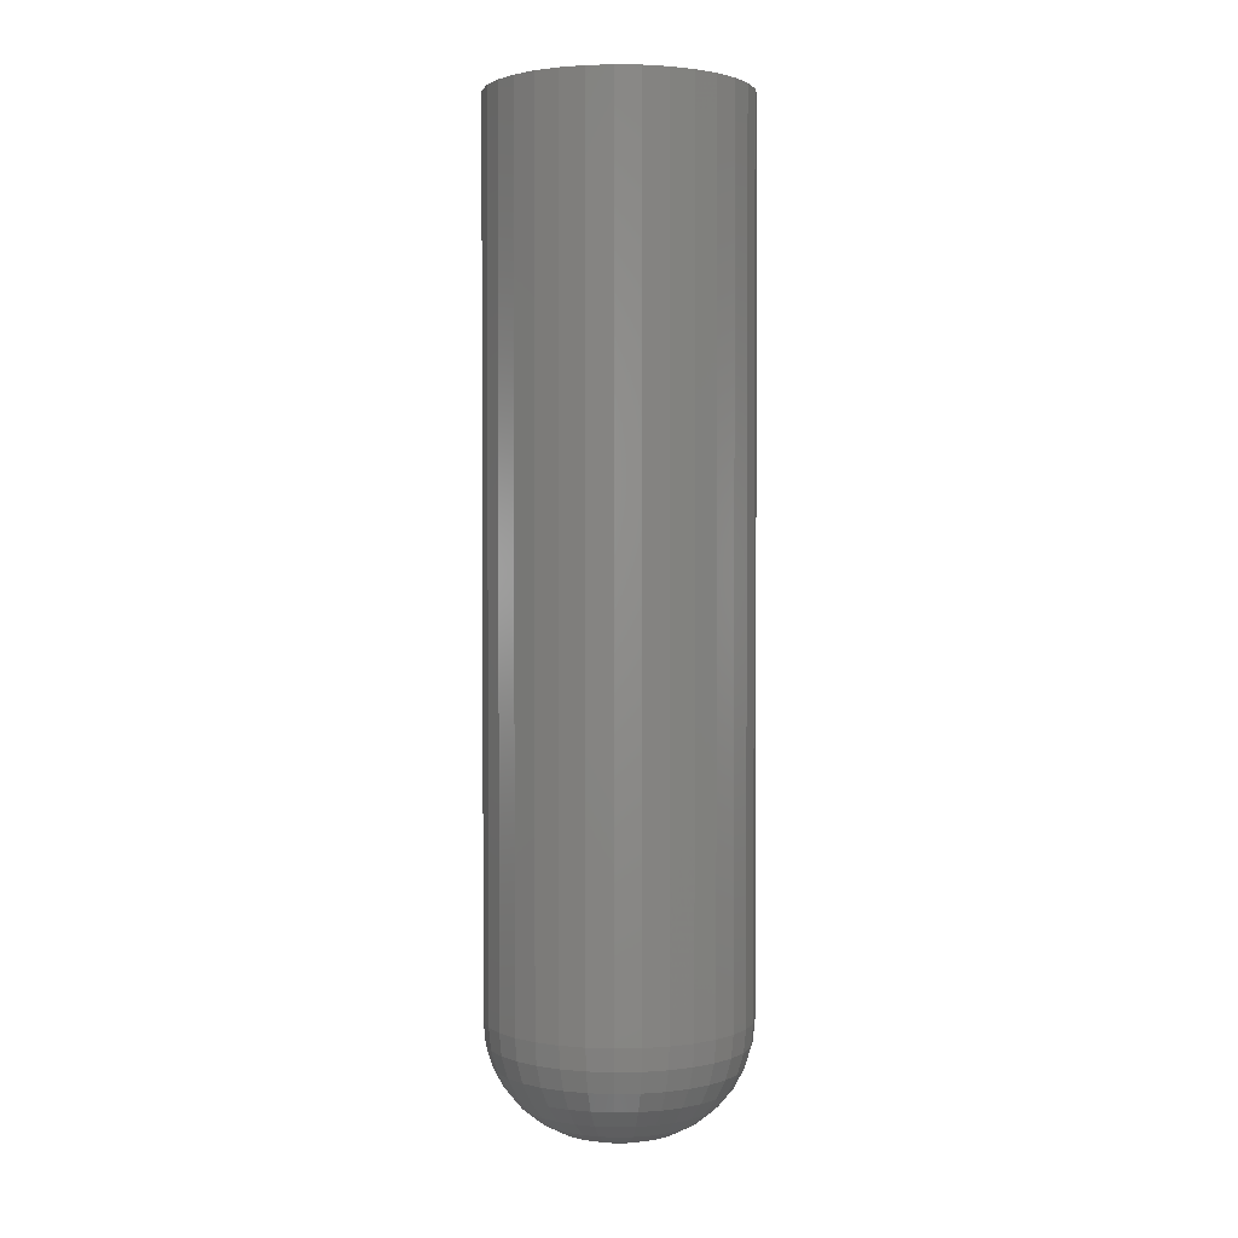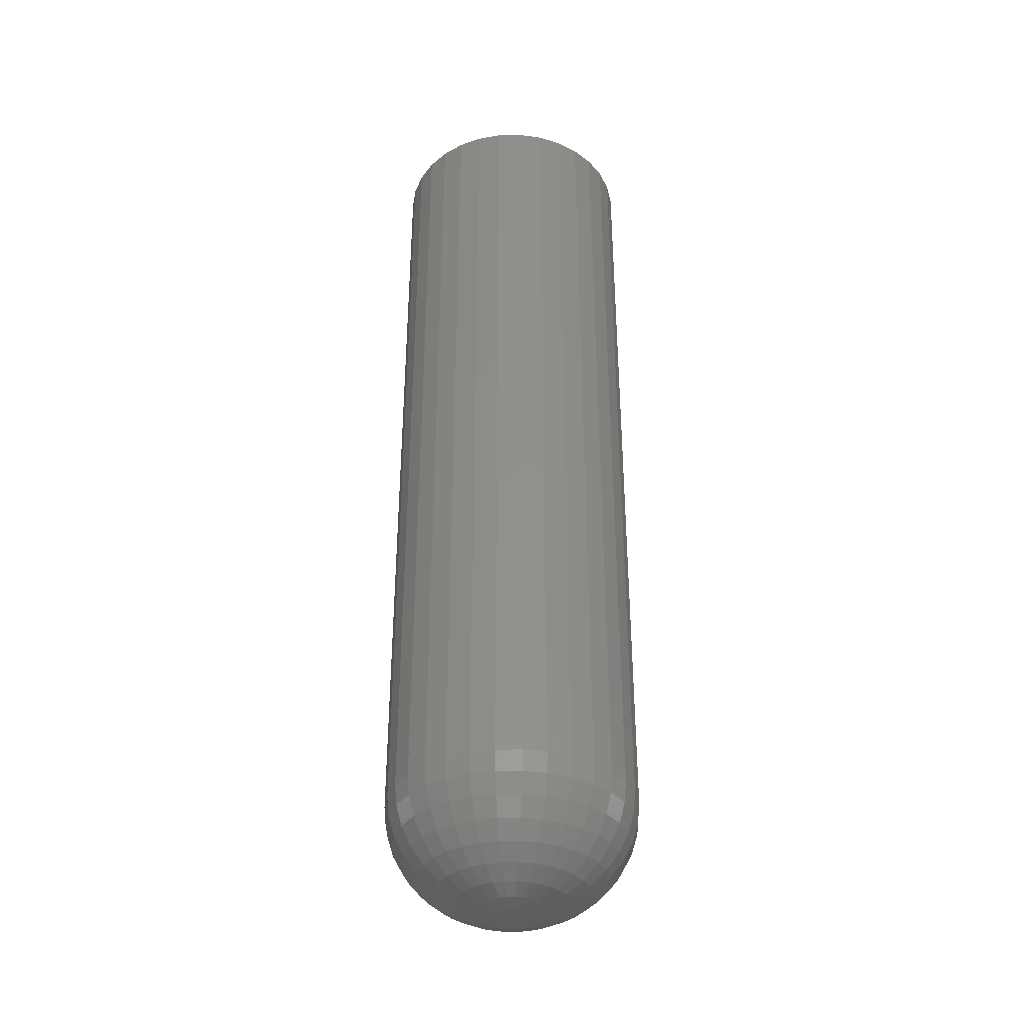
<metadata>
{"format":"stl","ext":"stl","renderer":"f3d","projection":"perspective","resolution":1024,"background":"white","views":[{"elev":1.9,"azim":-155.4,"up":"+Y"},{"elev":-36.6,"azim":153.4,"up":"+Y"}]}
</metadata>
<code>
# stl→obj: 320 verts, 636 faces
v 0.004203 -0.75 0.0106
v -0.01189 -0.75 0.009013
v 0.006135 -0.75 0.009013
v -0.01348 -0.75 0.007082
v 0.00772 -0.75 0.007082
v -0.01465 -0.75 0.004878
v 0.008898 -0.75 0.004878
v 0.008898 -0.75 -0.004878
v -0.01348 -0.75 -0.007082
v 0.00772 -0.75 -0.007082
v -0.01189 -0.75 -0.009013
v 0.006135 -0.75 -0.009013
v -0.00996 -0.75 -0.0106
v -0.00996 -0.75 0.0106
v 0.002 -0.75 0.01178
v -0.0003915 -0.75 0.0125
v -0.002878 -0.75 0.01275
v -0.005365 -0.75 0.0125
v -0.007756 -0.75 0.01178
v 0.004203 -0.75 -0.0106
v -0.007756 -0.75 -0.01178
v -0.005365 -0.75 -0.0125
v -0.002878 -0.75 -0.01275
v -0.0003915 -0.75 -0.0125
v 0.002 -0.75 -0.01178
v 0.009623 -0.75 0.002487
v -0.01538 -0.75 0.002487
v 0.009868 -0.75 -2.276e-17
v -0.01562 -0.75 4.65e-19
v 0.009623 -0.75 -0.002487
v -0.01538 -0.75 -0.002487
v -0.01465 -0.75 -0.004878
v 0.09581 5.478e-18 -1.209e-17
v 0.09581 -0.6641 -3.626e-17
v 0.09391 5.373e-18 -0.01925
v 0.09391 -0.6641 -0.01925
v 0.08829 5.061e-18 -0.03776
v 0.08829 -0.6641 -0.03776
v 0.07917 4.555e-18 -0.05483
v 0.07917 -0.6641 -0.05483
v 0.0669 3.874e-18 -0.06978
v 0.0669 -0.6641 -0.06978
v 0.05195 3.043e-18 -0.08205
v 0.05195 -0.6641 -0.08205
v 0.03489 2.096e-18 -0.09117
v 0.03489 -0.6641 -0.09117
v 0.01637 1.069e-18 -0.09679
v 0.01637 -0.6641 -0.09679
v -0.002878 -1.342e-33 -0.09868
v -0.002878 -0.6641 -0.09868
v -0.02213 -1.069e-18 -0.09679
v -0.02213 -0.6641 -0.09679
v -0.04064 -2.096e-18 -0.09117
v -0.04064 -0.6641 -0.09117
v -0.0577 -3.043e-18 -0.08205
v -0.0577 -0.6641 -0.08205
v -0.07266 -3.874e-18 -0.06978
v -0.07266 -0.6641 -0.06978
v -0.08493 -4.555e-18 -0.05483
v -0.08493 -0.6641 -0.05483
v -0.09405 -5.061e-18 -0.03776
v -0.09405 -0.6641 -0.03776
v -0.09967 -5.373e-18 -0.01925
v -0.09967 -0.6641 -0.01925
v -0.1016 -5.478e-18 1.208e-17
v -0.1016 -0.6641 1.208e-17
v -0.09967 -5.373e-18 0.01925
v -0.09967 -0.6641 0.01925
v -0.09405 -5.061e-18 0.03776
v -0.09405 -0.6641 0.03776
v -0.08493 -4.555e-18 0.05483
v -0.08493 -0.6641 0.05483
v -0.07266 -3.874e-18 0.06978
v -0.07266 -0.6641 0.06978
v -0.0577 -3.043e-18 0.08205
v -0.0577 -0.6641 0.08205
v -0.04064 -2.096e-18 0.09117
v -0.04064 -0.6641 0.09117
v -0.02213 -1.069e-18 0.09679
v -0.02213 -0.6641 0.09679
v -0.002878 6.709e-34 0.09868
v -0.002878 -0.6641 0.09868
v 0.01637 1.069e-18 0.09679
v 0.01637 -0.6641 0.09679
v 0.03489 2.096e-18 0.09117
v 0.03489 -0.6641 0.09117
v 0.05195 3.043e-18 0.08205
v 0.05195 -0.6641 0.08205
v 0.0669 3.874e-18 0.06978
v 0.0669 -0.6641 0.06978
v 0.07917 4.555e-18 0.05483
v 0.07917 -0.6641 0.05483
v 0.08829 5.061e-18 0.03776
v 0.08829 -0.6641 0.03776
v 0.09391 5.373e-18 0.01925
v 0.09391 -0.6641 0.01925
v -0.03239 -0.7483 -1.735e-18
v -0.03182 -0.7483 0.005758
v -0.04851 -0.7435 0
v -0.04764 -0.7435 0.008903
v -0.06337 -0.7355 0
v -0.06221 -0.7355 0.0118
v -0.07639 -0.7248 6.939e-18
v -0.07498 -0.7248 0.01434
v -0.08708 -0.7118 6.939e-18
v -0.08546 -0.7118 0.01643
v -0.09502 -0.6969 0
v -0.09325 -0.6969 0.01798
v -0.09991 -0.6808 6.939e-18
v -0.09805 -0.6808 0.01893
v 0.02607 -0.7483 0.005758
v 0.02663 -0.7483 -8.674e-18
v 0.04188 -0.7435 0.008903
v 0.04276 -0.7435 -1.041e-17
v 0.05645 -0.7355 0.0118
v 0.05761 -0.7355 -6.939e-18
v 0.06922 -0.7248 0.01434
v 0.07064 -0.7248 -1.388e-17
v 0.0797 -0.7118 0.01643
v 0.08132 -0.7118 -6.939e-18
v 0.08749 -0.6969 0.01798
v 0.08926 -0.6969 -6.939e-18
v 0.09229 -0.6808 0.01893
v 0.09415 -0.6808 -1.388e-17
v 0.02439 -0.7483 0.01129
v 0.03928 -0.7435 0.01746
v 0.05301 -0.7355 0.02315
v 0.06504 -0.7248 0.02813
v 0.07491 -0.7118 0.03222
v 0.08225 -0.6969 0.03526
v 0.08677 -0.6808 0.03713
v 0.02166 -0.7483 0.0164
v 0.03506 -0.7435 0.02535
v 0.04742 -0.7355 0.03361
v 0.05825 -0.7248 0.04084
v 0.06713 -0.7118 0.04678
v 0.07374 -0.6969 0.05119
v 0.0778 -0.6808 0.05391
v 0.01799 -0.7483 0.02087
v 0.02939 -0.7435 0.03227
v 0.0399 -0.7355 0.04277
v 0.0491 -0.7248 0.05198
v 0.05666 -0.7118 0.05954
v 0.06228 -0.6969 0.06515
v 0.06573 -0.6808 0.06861
v 0.01352 -0.7483 0.02454
v 0.02247 -0.7435 0.03794
v 0.03073 -0.7355 0.0503
v 0.03796 -0.7248 0.06112
v 0.0439 -0.7118 0.07001
v 0.04831 -0.6969 0.07661
v 0.05103 -0.6808 0.08068
v 0.008416 -0.7483 0.02727
v 0.01458 -0.7435 0.04216
v 0.02027 -0.7355 0.05589
v 0.02525 -0.7248 0.06792
v 0.02934 -0.7118 0.07779
v 0.03238 -0.6969 0.08513
v 0.03425 -0.6808 0.08965
v 0.002879 -0.7483 0.02895
v 0.006024 -0.7435 0.04476
v 0.008923 -0.7355 0.05933
v 0.01146 -0.7248 0.0721
v 0.01355 -0.7118 0.08258
v 0.0151 -0.6969 0.09037
v 0.01605 -0.6808 0.09517
v -0.002878 -0.7483 0.02951
v -0.002878 -0.7435 0.04563
v -0.002878 -0.7355 0.06049
v -0.002878 -0.7248 0.07351
v -0.002878 -0.7118 0.0842
v -0.002878 -0.6969 0.09214
v -0.002878 -0.6808 0.09703
v -0.008636 -0.7483 0.02895
v -0.01178 -0.7435 0.04476
v -0.01468 -0.7355 0.05933
v -0.01722 -0.7248 0.0721
v -0.01931 -0.7118 0.08258
v -0.02085 -0.6969 0.09037
v -0.02181 -0.6808 0.09517
v -0.01417 -0.7483 0.02727
v -0.02034 -0.7435 0.04216
v -0.02603 -0.7355 0.05589
v -0.03101 -0.7248 0.06792
v -0.0351 -0.7118 0.07779
v -0.03814 -0.6969 0.08513
v -0.04001 -0.6808 0.08965
v -0.01927 -0.7483 0.02454
v -0.02823 -0.7435 0.03794
v -0.03649 -0.7355 0.0503
v -0.04372 -0.7248 0.06112
v -0.04966 -0.7118 0.07001
v -0.05407 -0.6969 0.07661
v -0.05679 -0.6808 0.08068
v -0.02375 -0.7483 0.02087
v -0.03515 -0.7435 0.03227
v -0.04565 -0.7355 0.04277
v -0.05486 -0.7248 0.05198
v -0.06242 -0.7118 0.05954
v -0.06803 -0.6969 0.06515
v -0.07149 -0.6808 0.06861
v -0.02742 -0.7483 0.0164
v -0.04082 -0.7435 0.02535
v -0.05317 -0.7355 0.03361
v -0.064 -0.7248 0.04084
v -0.07289 -0.7118 0.04678
v -0.07949 -0.6969 0.05119
v -0.08356 -0.6808 0.05391
v -0.03014 -0.7483 0.01129
v -0.04504 -0.7435 0.01746
v -0.05876 -0.7355 0.02315
v -0.0708 -0.7248 0.02813
v -0.08067 -0.7118 0.03222
v -0.08801 -0.6969 0.03526
v -0.09253 -0.6808 0.03713
v 0.02607 -0.7483 -0.005758
v 0.04188 -0.7435 -0.008903
v 0.05645 -0.7355 -0.0118
v 0.06922 -0.7248 -0.01434
v 0.0797 -0.7118 -0.01643
v 0.08749 -0.6969 -0.01798
v 0.09229 -0.6808 -0.01893
v -0.03182 -0.7483 -0.005758
v -0.04764 -0.7435 -0.008903
v -0.06221 -0.7355 -0.0118
v -0.07498 -0.7248 -0.01434
v -0.08546 -0.7118 -0.01643
v -0.09325 -0.6969 -0.01798
v -0.09805 -0.6808 -0.01893
v -0.03014 -0.7483 -0.01129
v -0.04504 -0.7435 -0.01746
v -0.05876 -0.7355 -0.02315
v -0.0708 -0.7248 -0.02813
v -0.08067 -0.7118 -0.03222
v -0.08801 -0.6969 -0.03526
v -0.09253 -0.6808 -0.03713
v -0.02742 -0.7483 -0.0164
v -0.04082 -0.7435 -0.02535
v -0.05317 -0.7355 -0.03361
v -0.064 -0.7248 -0.04084
v -0.07289 -0.7118 -0.04678
v -0.07949 -0.6969 -0.05119
v -0.08356 -0.6808 -0.05391
v -0.02375 -0.7483 -0.02087
v -0.03515 -0.7435 -0.03227
v -0.04565 -0.7355 -0.04277
v -0.05486 -0.7248 -0.05198
v -0.06242 -0.7118 -0.05954
v -0.06803 -0.6969 -0.06515
v -0.07149 -0.6808 -0.06861
v -0.01927 -0.7483 -0.02454
v -0.02823 -0.7435 -0.03794
v -0.03649 -0.7355 -0.0503
v -0.04372 -0.7248 -0.06112
v -0.04966 -0.7118 -0.07001
v -0.05407 -0.6969 -0.07661
v -0.05679 -0.6808 -0.08068
v -0.01417 -0.7483 -0.02727
v -0.02034 -0.7435 -0.04216
v -0.02603 -0.7355 -0.05589
v -0.03101 -0.7248 -0.06792
v -0.0351 -0.7118 -0.07779
v -0.03814 -0.6969 -0.08513
v -0.04001 -0.6808 -0.08965
v -0.008636 -0.7483 -0.02895
v -0.01178 -0.7435 -0.04476
v -0.01468 -0.7355 -0.05933
v -0.01722 -0.7248 -0.0721
v -0.01931 -0.7118 -0.08258
v -0.02085 -0.6969 -0.09037
v -0.02181 -0.6808 -0.09517
v -0.002878 -0.7483 -0.02951
v -0.002878 -0.7435 -0.04563
v -0.002878 -0.7355 -0.06049
v -0.002878 -0.7248 -0.07351
v -0.002878 -0.7118 -0.0842
v -0.002878 -0.6969 -0.09214
v -0.002878 -0.6808 -0.09703
v 0.002879 -0.7483 -0.02895
v 0.006024 -0.7435 -0.04476
v 0.008923 -0.7355 -0.05933
v 0.01146 -0.7248 -0.0721
v 0.01355 -0.7118 -0.08258
v 0.0151 -0.6969 -0.09037
v 0.01605 -0.6808 -0.09517
v 0.008416 -0.7483 -0.02727
v 0.01458 -0.7435 -0.04216
v 0.02027 -0.7355 -0.05589
v 0.02525 -0.7248 -0.06792
v 0.02934 -0.7118 -0.07779
v 0.03238 -0.6969 -0.08513
v 0.03425 -0.6808 -0.08965
v 0.01352 -0.7483 -0.02454
v 0.02247 -0.7435 -0.03794
v 0.03073 -0.7355 -0.0503
v 0.03796 -0.7248 -0.06112
v 0.0439 -0.7118 -0.07001
v 0.04831 -0.6969 -0.07661
v 0.05103 -0.6808 -0.08068
v 0.01799 -0.7483 -0.02087
v 0.02939 -0.7435 -0.03227
v 0.0399 -0.7355 -0.04277
v 0.0491 -0.7248 -0.05198
v 0.05666 -0.7118 -0.05954
v 0.06228 -0.6969 -0.06515
v 0.06573 -0.6808 -0.06861
v 0.02166 -0.7483 -0.0164
v 0.03506 -0.7435 -0.02535
v 0.04742 -0.7355 -0.03361
v 0.05825 -0.7248 -0.04084
v 0.06713 -0.7118 -0.04678
v 0.07374 -0.6969 -0.05119
v 0.0778 -0.6808 -0.05391
v 0.02439 -0.7483 -0.01129
v 0.03928 -0.7435 -0.01746
v 0.05301 -0.7355 -0.02315
v 0.06504 -0.7248 -0.02813
v 0.07491 -0.7118 -0.03222
v 0.08225 -0.6969 -0.03526
v 0.08677 -0.6808 -0.03713
f 1 2 3
f 2 4 3
f 3 4 5
f 5 4 6
f 5 6 7
f 8 9 10
f 10 9 11
f 10 11 12
f 11 13 12
f 14 2 1
f 14 1 15
f 14 15 16
f 14 16 17
f 14 17 18
f 14 18 19
f 20 12 13
f 20 13 21
f 20 21 22
f 20 22 23
f 20 23 24
f 20 24 25
f 7 6 26
f 26 6 27
f 26 27 28
f 28 27 29
f 28 29 30
f 30 29 31
f 30 31 8
f 8 31 32
f 8 32 9
f 33 34 35
f 35 34 36
f 35 36 37
f 37 36 38
f 37 38 39
f 39 38 40
f 39 40 41
f 41 40 42
f 41 42 43
f 43 42 44
f 43 44 45
f 45 44 46
f 45 46 47
f 47 46 48
f 47 48 49
f 49 48 50
f 49 50 51
f 51 50 52
f 51 52 53
f 53 52 54
f 53 54 55
f 55 54 56
f 55 56 57
f 57 56 58
f 57 58 59
f 59 58 60
f 59 60 61
f 61 60 62
f 61 62 63
f 63 62 64
f 63 64 65
f 65 64 66
f 65 66 67
f 67 66 68
f 67 68 69
f 69 68 70
f 69 70 71
f 71 70 72
f 71 72 73
f 73 72 74
f 73 74 75
f 75 74 76
f 75 76 77
f 77 76 78
f 77 78 79
f 79 78 80
f 79 80 81
f 81 80 82
f 81 82 83
f 83 82 84
f 83 84 85
f 85 84 86
f 85 86 87
f 87 86 88
f 87 88 89
f 89 88 90
f 89 90 91
f 91 90 92
f 91 92 93
f 93 92 94
f 93 94 95
f 95 94 96
f 95 96 33
f 33 96 34
f 29 27 97
f 97 27 98
f 97 98 99
f 99 98 100
f 99 100 101
f 101 100 102
f 101 102 103
f 103 102 104
f 103 104 105
f 105 104 106
f 105 106 107
f 107 106 108
f 107 108 109
f 109 108 110
f 109 110 66
f 66 110 68
f 26 28 111
f 111 28 112
f 111 112 113
f 113 112 114
f 113 114 115
f 115 114 116
f 115 116 117
f 117 116 118
f 117 118 119
f 119 118 120
f 119 120 121
f 121 120 122
f 121 122 123
f 123 122 124
f 123 124 96
f 96 124 34
f 7 26 125
f 125 26 111
f 125 111 126
f 126 111 113
f 126 113 127
f 127 113 115
f 127 115 128
f 128 115 117
f 128 117 129
f 129 117 119
f 129 119 130
f 130 119 121
f 130 121 131
f 131 121 123
f 131 123 94
f 94 123 96
f 5 7 132
f 132 7 125
f 132 125 133
f 133 125 126
f 133 126 134
f 134 126 127
f 134 127 135
f 135 127 128
f 135 128 136
f 136 128 129
f 136 129 137
f 137 129 130
f 137 130 138
f 138 130 131
f 138 131 92
f 92 131 94
f 3 5 139
f 139 5 132
f 139 132 140
f 140 132 133
f 140 133 141
f 141 133 134
f 141 134 142
f 142 134 135
f 142 135 143
f 143 135 136
f 143 136 144
f 144 136 137
f 144 137 145
f 145 137 138
f 145 138 90
f 90 138 92
f 1 3 146
f 146 3 139
f 146 139 147
f 147 139 140
f 147 140 148
f 148 140 141
f 148 141 149
f 149 141 142
f 149 142 150
f 150 142 143
f 150 143 151
f 151 143 144
f 151 144 152
f 152 144 145
f 152 145 88
f 88 145 90
f 15 1 153
f 153 1 146
f 153 146 154
f 154 146 147
f 154 147 155
f 155 147 148
f 155 148 156
f 156 148 149
f 156 149 157
f 157 149 150
f 157 150 158
f 158 150 151
f 158 151 159
f 159 151 152
f 159 152 86
f 86 152 88
f 16 15 160
f 160 15 153
f 160 153 161
f 161 153 154
f 161 154 162
f 162 154 155
f 162 155 163
f 163 155 156
f 163 156 164
f 164 156 157
f 164 157 165
f 165 157 158
f 165 158 166
f 166 158 159
f 166 159 84
f 84 159 86
f 17 16 167
f 167 16 160
f 167 160 168
f 168 160 161
f 168 161 169
f 169 161 162
f 169 162 170
f 170 162 163
f 170 163 171
f 171 163 164
f 171 164 172
f 172 164 165
f 172 165 173
f 173 165 166
f 173 166 82
f 82 166 84
f 18 17 174
f 174 17 167
f 174 167 175
f 175 167 168
f 175 168 176
f 176 168 169
f 176 169 177
f 177 169 170
f 177 170 178
f 178 170 171
f 178 171 179
f 179 171 172
f 179 172 180
f 180 172 173
f 180 173 80
f 80 173 82
f 19 18 181
f 181 18 174
f 181 174 182
f 182 174 175
f 182 175 183
f 183 175 176
f 183 176 184
f 184 176 177
f 184 177 185
f 185 177 178
f 185 178 186
f 186 178 179
f 186 179 187
f 187 179 180
f 187 180 78
f 78 180 80
f 14 19 188
f 188 19 181
f 188 181 189
f 189 181 182
f 189 182 190
f 190 182 183
f 190 183 191
f 191 183 184
f 191 184 192
f 192 184 185
f 192 185 193
f 193 185 186
f 193 186 194
f 194 186 187
f 194 187 76
f 76 187 78
f 2 14 195
f 195 14 188
f 195 188 196
f 196 188 189
f 196 189 197
f 197 189 190
f 197 190 198
f 198 190 191
f 198 191 199
f 199 191 192
f 199 192 200
f 200 192 193
f 200 193 201
f 201 193 194
f 201 194 74
f 74 194 76
f 4 2 202
f 202 2 195
f 202 195 203
f 203 195 196
f 203 196 204
f 204 196 197
f 204 197 205
f 205 197 198
f 205 198 206
f 206 198 199
f 206 199 207
f 207 199 200
f 207 200 208
f 208 200 201
f 208 201 72
f 72 201 74
f 6 4 209
f 209 4 202
f 209 202 210
f 210 202 203
f 210 203 211
f 211 203 204
f 211 204 212
f 212 204 205
f 212 205 213
f 213 205 206
f 213 206 214
f 214 206 207
f 214 207 215
f 215 207 208
f 215 208 70
f 70 208 72
f 27 6 98
f 98 6 209
f 98 209 100
f 100 209 210
f 100 210 102
f 102 210 211
f 102 211 104
f 104 211 212
f 104 212 106
f 106 212 213
f 106 213 108
f 108 213 214
f 108 214 110
f 110 214 215
f 110 215 68
f 68 215 70
f 28 30 112
f 112 30 216
f 112 216 114
f 114 216 217
f 114 217 116
f 116 217 218
f 116 218 118
f 118 218 219
f 118 219 120
f 120 219 220
f 120 220 122
f 122 220 221
f 122 221 124
f 124 221 222
f 124 222 34
f 34 222 36
f 31 29 223
f 223 29 97
f 223 97 224
f 224 97 99
f 224 99 225
f 225 99 101
f 225 101 226
f 226 101 103
f 226 103 227
f 227 103 105
f 227 105 228
f 228 105 107
f 228 107 229
f 229 107 109
f 229 109 64
f 64 109 66
f 32 31 230
f 230 31 223
f 230 223 231
f 231 223 224
f 231 224 232
f 232 224 225
f 232 225 233
f 233 225 226
f 233 226 234
f 234 226 227
f 234 227 235
f 235 227 228
f 235 228 236
f 236 228 229
f 236 229 62
f 62 229 64
f 9 32 237
f 237 32 230
f 237 230 238
f 238 230 231
f 238 231 239
f 239 231 232
f 239 232 240
f 240 232 233
f 240 233 241
f 241 233 234
f 241 234 242
f 242 234 235
f 242 235 243
f 243 235 236
f 243 236 60
f 60 236 62
f 11 9 244
f 244 9 237
f 244 237 245
f 245 237 238
f 245 238 246
f 246 238 239
f 246 239 247
f 247 239 240
f 247 240 248
f 248 240 241
f 248 241 249
f 249 241 242
f 249 242 250
f 250 242 243
f 250 243 58
f 58 243 60
f 13 11 251
f 251 11 244
f 251 244 252
f 252 244 245
f 252 245 253
f 253 245 246
f 253 246 254
f 254 246 247
f 254 247 255
f 255 247 248
f 255 248 256
f 256 248 249
f 256 249 257
f 257 249 250
f 257 250 56
f 56 250 58
f 21 13 258
f 258 13 251
f 258 251 259
f 259 251 252
f 259 252 260
f 260 252 253
f 260 253 261
f 261 253 254
f 261 254 262
f 262 254 255
f 262 255 263
f 263 255 256
f 263 256 264
f 264 256 257
f 264 257 54
f 54 257 56
f 22 21 265
f 265 21 258
f 265 258 266
f 266 258 259
f 266 259 267
f 267 259 260
f 267 260 268
f 268 260 261
f 268 261 269
f 269 261 262
f 269 262 270
f 270 262 263
f 270 263 271
f 271 263 264
f 271 264 52
f 52 264 54
f 23 22 272
f 272 22 265
f 272 265 273
f 273 265 266
f 273 266 274
f 274 266 267
f 274 267 275
f 275 267 268
f 275 268 276
f 276 268 269
f 276 269 277
f 277 269 270
f 277 270 278
f 278 270 271
f 278 271 50
f 50 271 52
f 24 23 279
f 279 23 272
f 279 272 280
f 280 272 273
f 280 273 281
f 281 273 274
f 281 274 282
f 282 274 275
f 282 275 283
f 283 275 276
f 283 276 284
f 284 276 277
f 284 277 285
f 285 277 278
f 285 278 48
f 48 278 50
f 25 24 286
f 286 24 279
f 286 279 287
f 287 279 280
f 287 280 288
f 288 280 281
f 288 281 289
f 289 281 282
f 289 282 290
f 290 282 283
f 290 283 291
f 291 283 284
f 291 284 292
f 292 284 285
f 292 285 46
f 46 285 48
f 20 25 293
f 293 25 286
f 293 286 294
f 294 286 287
f 294 287 295
f 295 287 288
f 295 288 296
f 296 288 289
f 296 289 297
f 297 289 290
f 297 290 298
f 298 290 291
f 298 291 299
f 299 291 292
f 299 292 44
f 44 292 46
f 12 20 300
f 300 20 293
f 300 293 301
f 301 293 294
f 301 294 302
f 302 294 295
f 302 295 303
f 303 295 296
f 303 296 304
f 304 296 297
f 304 297 305
f 305 297 298
f 305 298 306
f 306 298 299
f 306 299 42
f 42 299 44
f 10 12 307
f 307 12 300
f 307 300 308
f 308 300 301
f 308 301 309
f 309 301 302
f 309 302 310
f 310 302 303
f 310 303 311
f 311 303 304
f 311 304 312
f 312 304 305
f 312 305 313
f 313 305 306
f 313 306 40
f 40 306 42
f 8 10 314
f 314 10 307
f 314 307 315
f 315 307 308
f 315 308 316
f 316 308 309
f 316 309 317
f 317 309 310
f 317 310 318
f 318 310 311
f 318 311 319
f 319 311 312
f 319 312 320
f 320 312 313
f 320 313 38
f 38 313 40
f 30 8 216
f 216 8 314
f 216 314 217
f 217 314 315
f 217 315 218
f 218 315 316
f 218 316 219
f 219 316 317
f 219 317 220
f 220 317 318
f 220 318 221
f 221 318 319
f 221 319 222
f 222 319 320
f 222 320 36
f 36 320 38
f 81 83 79
f 77 79 83
f 85 77 83
f 75 77 85
f 87 75 85
f 45 53 43
f 51 53 45
f 47 51 45
f 49 51 47
f 53 55 43
f 43 55 57
f 43 57 41
f 41 57 59
f 41 59 39
f 39 59 61
f 39 61 37
f 37 61 63
f 37 63 35
f 35 63 65
f 35 65 33
f 33 65 67
f 33 67 95
f 95 67 69
f 95 69 93
f 93 69 71
f 93 71 91
f 91 71 73
f 91 73 89
f 89 73 75
f 89 75 87

</code>
